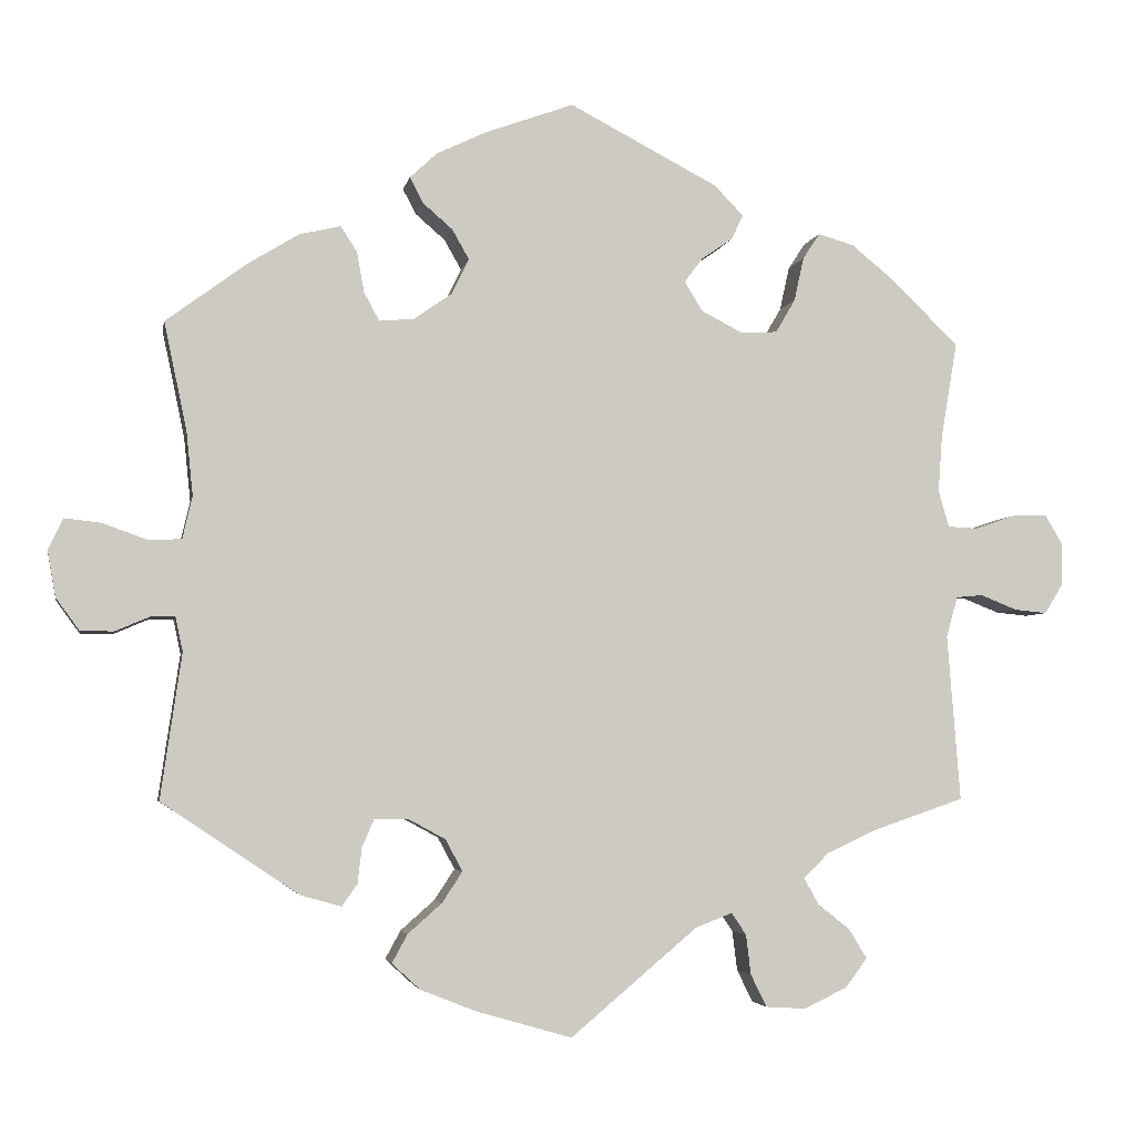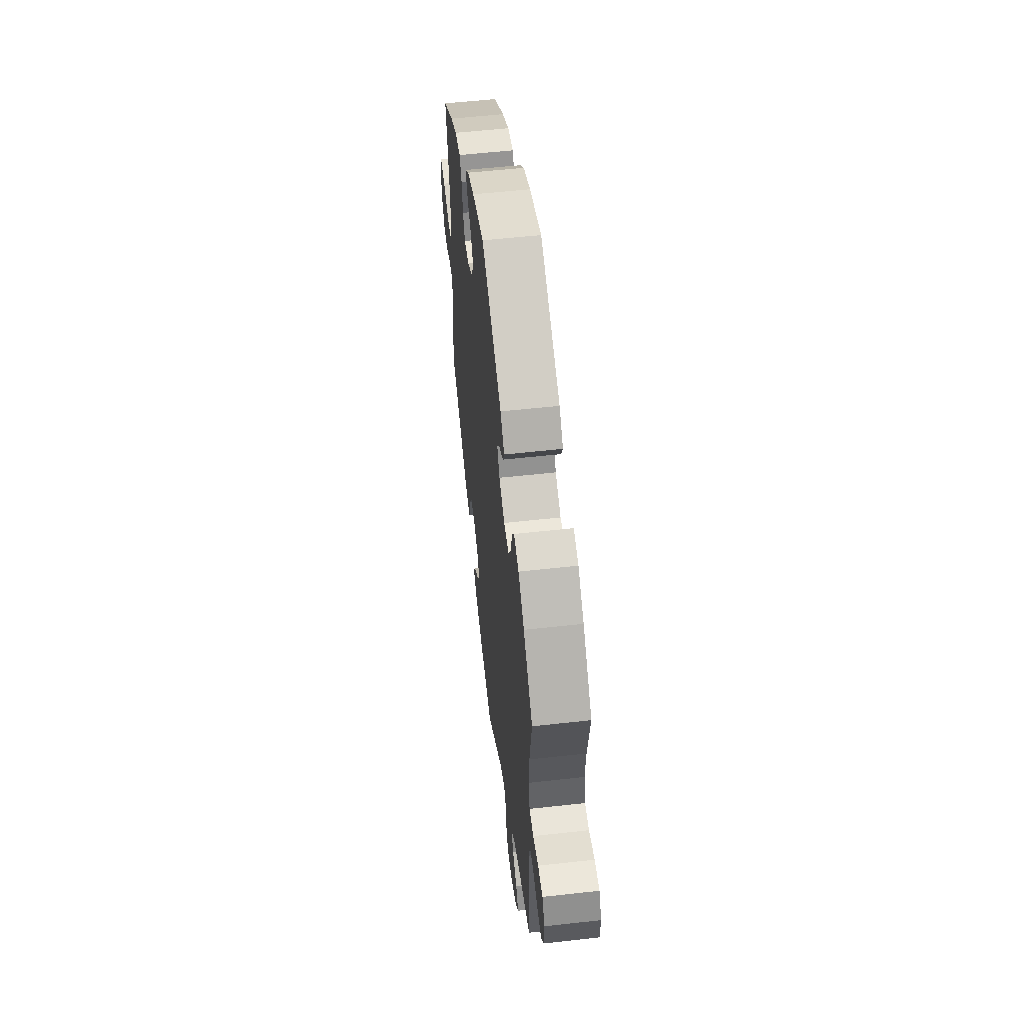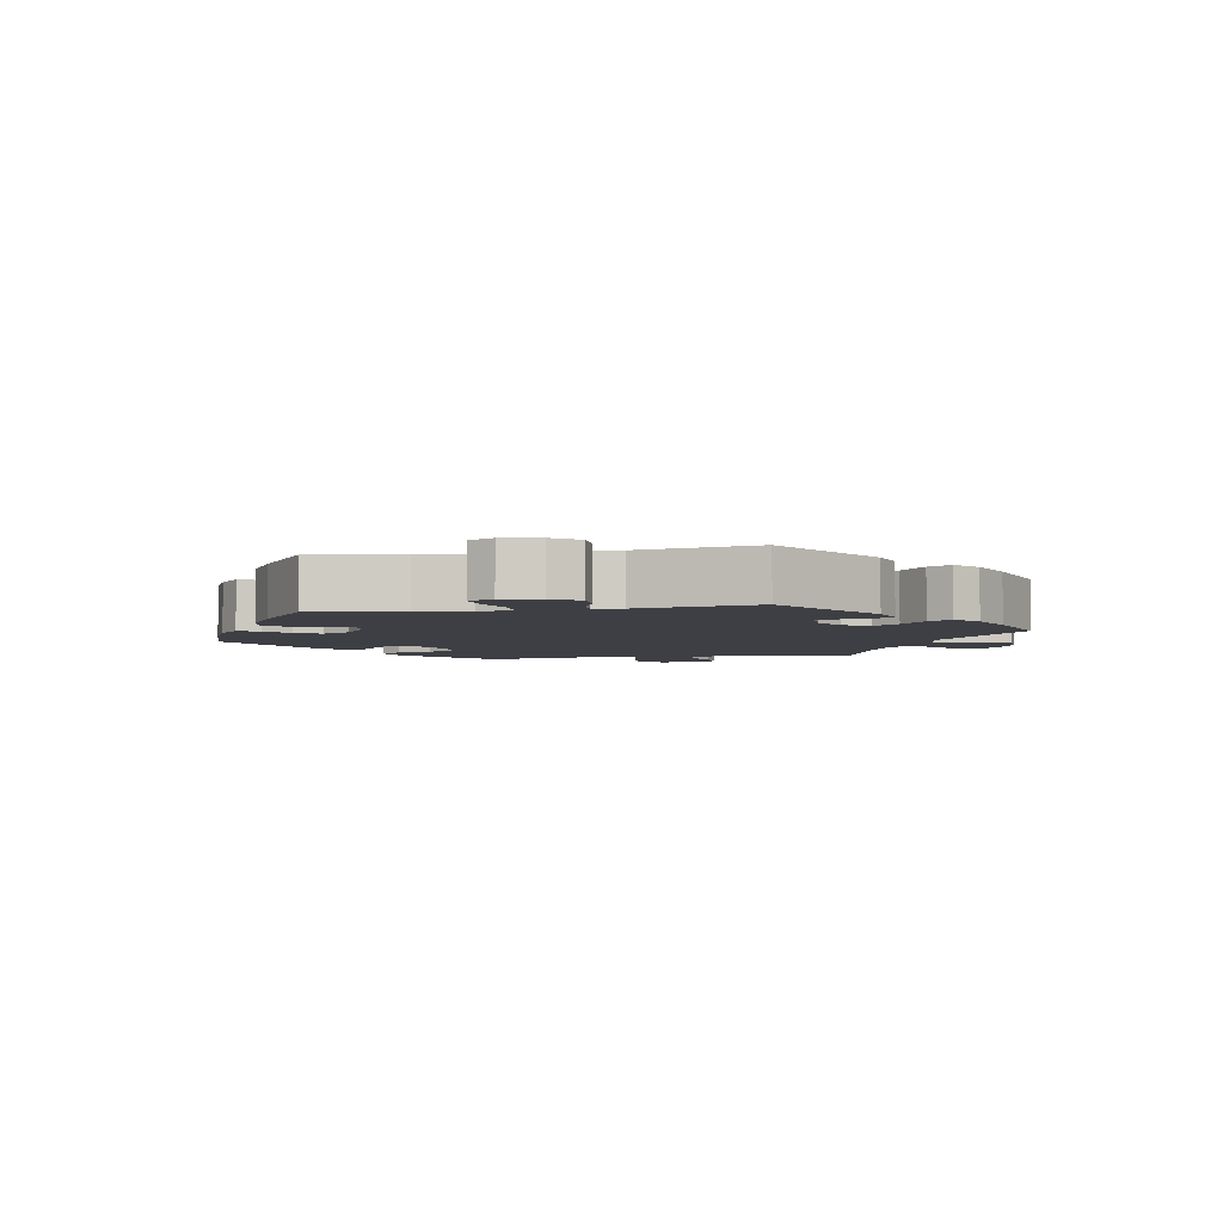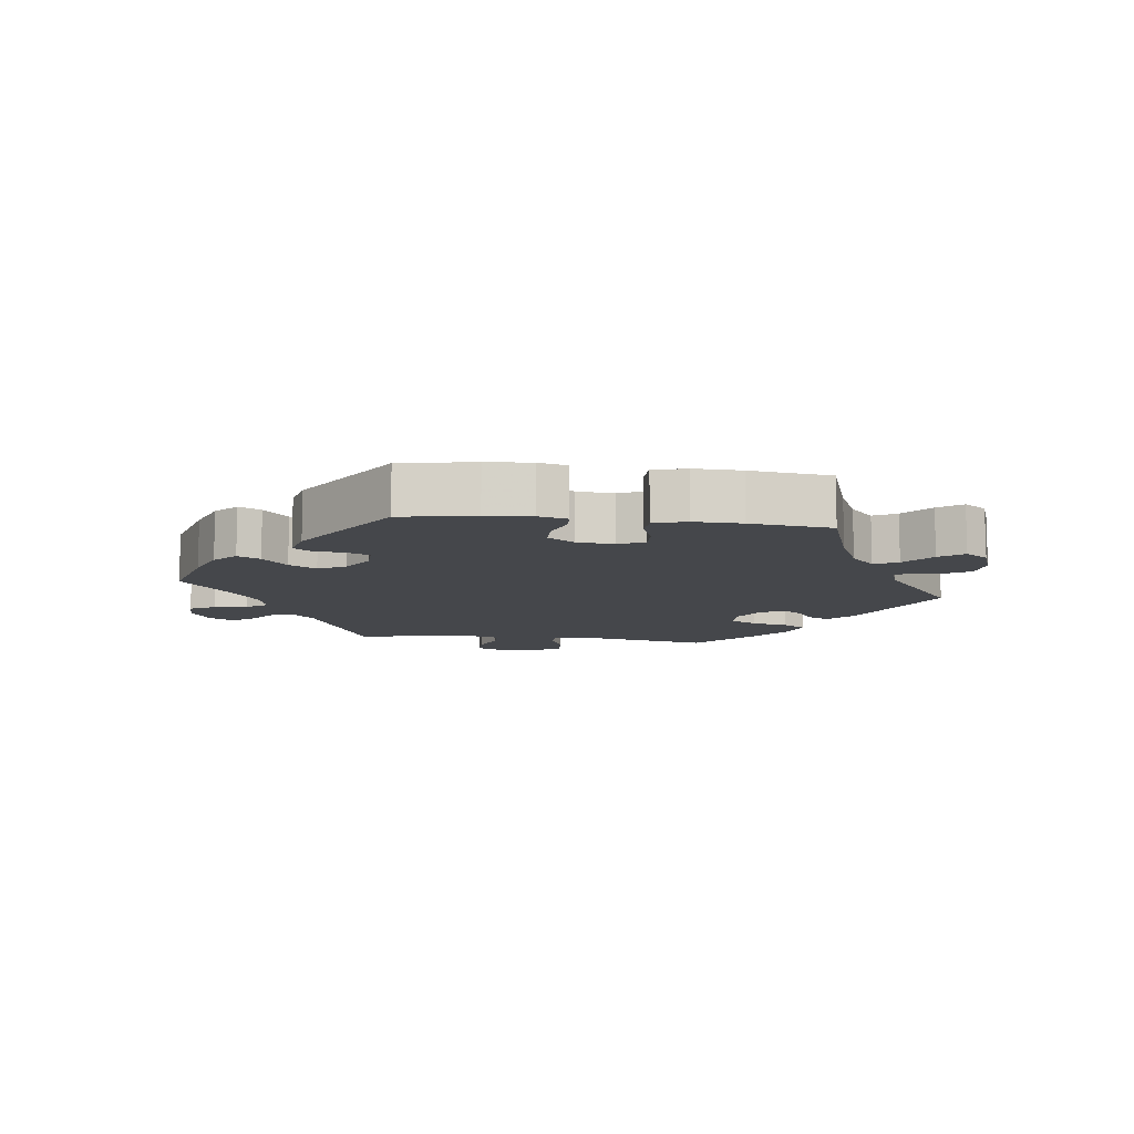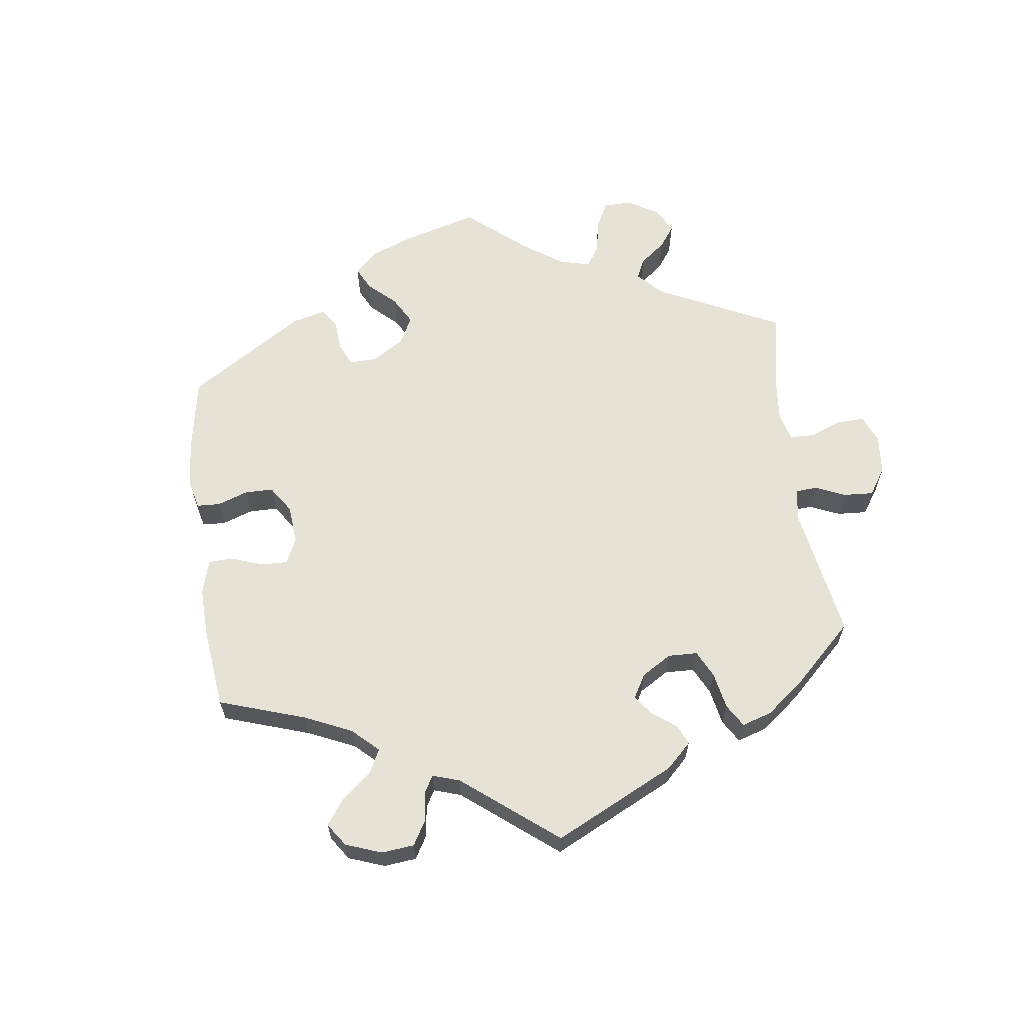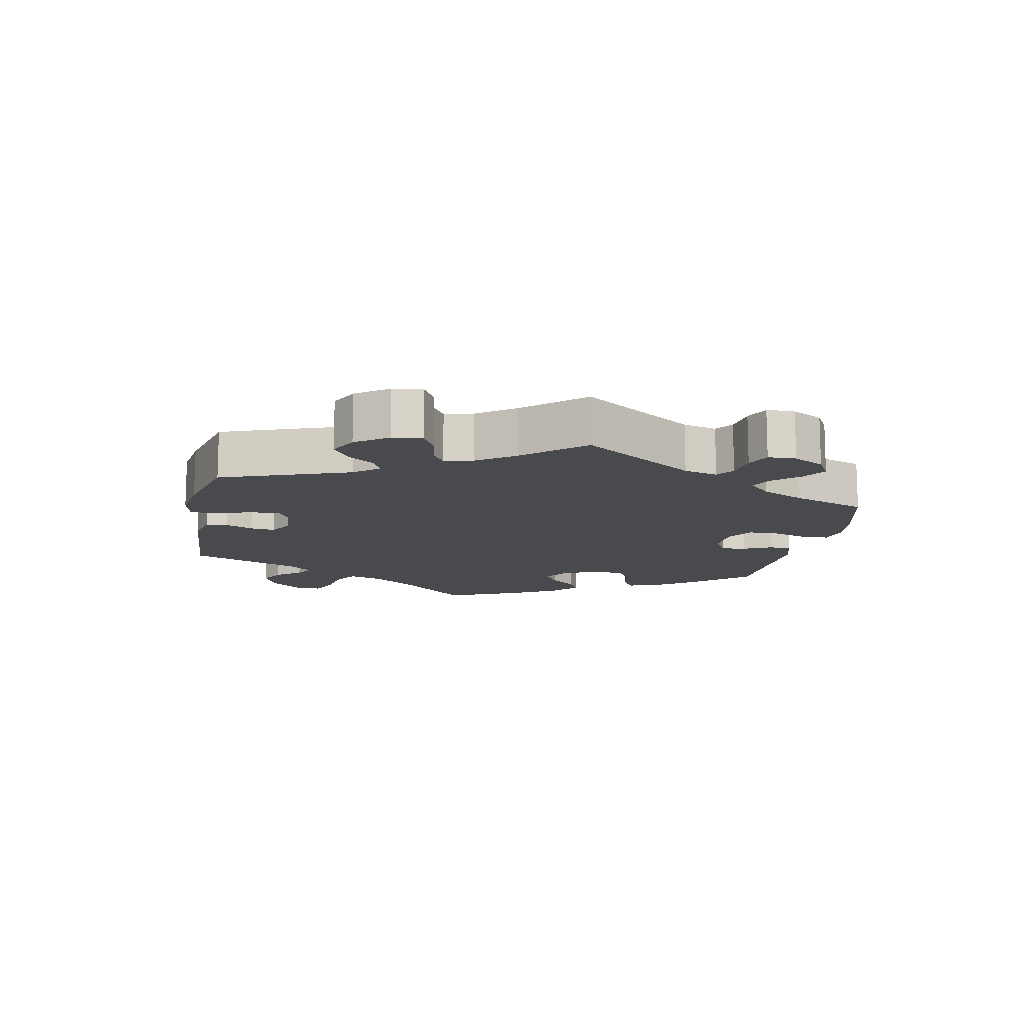
<metadata>
{"format":"obj","ext":"obj","renderer":"f3d","projection":"perspective","resolution":1024,"background":"white","views":[{"elev":-4.0,"azim":169.5,"up":"+Z"},{"elev":55.8,"azim":-96.7,"up":"+Z"},{"elev":-4.5,"azim":101.0,"up":"+Y"},{"elev":-10.6,"azim":22.8,"up":"+Y"},{"elev":63.3,"azim":112.5,"up":"+Y"},{"elev":-13.0,"azim":-131.1,"up":"+Y"}]}
</metadata>
<code>
v 0.107 0.07 0.539
v 0.17 0.07 0.509
v 0.203 0.07 0.478
v 0.187 0.07 0.447
v 0.15 0.07 0.415
v 0.129 0.07 0.378
v 0.15 0.07 0.335
v 0.197 0.07 0.302
v 0.24 0.07 0.298
v 0.259 0.07 0.333
v 0.268 0.07 0.383
v 0.288 0.07 0.414
v 0.339 0.07 0.402
v 0.401 0.07 0.364
v 0.501 0.07 0.29
v 0.473 0.07 0.156
v 0.465 0.07 0.078
v 0.477 0.07 0.026
v 0.517 0.07 0.024
v 0.573 0.07 0.044
v 0.618 0.07 0.049
v 0.636 0.07 0.011
v 0.626 0.07 -0.046
v 0.597 0.07 -0.086
v 0.556 0.07 -0.086
v 0.514 0.07 -0.068
v 0.484 0.07 -0.068
v 0.475 0.07 -0.11
v 0.501 0.07 -0.289
v 0.332 0.07 -0.402
v 0.282 0.07 -0.416
v 0.263 0.07 -0.389
v 0.258 0.07 -0.345
v 0.243 0.07 -0.311
v 0.202 0.07 -0.311
v 0.156 0.07 -0.336
v 0.135 0.07 -0.375
v 0.16 0.07 -0.413
v 0.202 0.07 -0.45
v 0.221 0.07 -0.485
v 0.186 0.07 -0.517
v 0.118 0.07 -0.544
v 0 0.07 -0.578
v -0.157 0.07 -0.446
v -0.202 0.07 -0.429
v -0.22 0.07 -0.456
v -0.226 0.07 -0.505
v -0.246 0.07 -0.545
v -0.294 0.07 -0.548
v -0.348 0.07 -0.523
v -0.375 0.07 -0.487
v -0.353 0.07 -0.451
v -0.313 0.07 -0.419
v -0.295 0.07 -0.387
v -0.326 0.07 -0.356
v -0.389 0.07 -0.327
v -0.5 0.07 -0.289
v -0.484 0.07 -0.084
v -0.498 0.07 -0.034
v -0.531 0.07 -0.031
v -0.576 0.07 -0.049
v -0.616 0.07 -0.053
v -0.638 0.07 -0.017
v -0.639 0.07 0.036
v -0.617 0.07 0.073
v -0.574 0.07 0.071
v -0.525 0.07 0.054
v -0.488 0.07 0.056
v -0.475 0.07 0.101
v -0.48 0.07 0.171
v -0.5 0.07 0.289
v -0.417 0.07 0.37
v -0.364 0.07 0.413
v -0.32 0.07 0.426
v -0.299 0.07 0.394
v -0.287 0.07 0.34
v -0.263 0.07 0.299
v -0.217 0.07 0.297
v -0.167 0.07 0.323
v -0.145 0.07 0.359
v -0.167 0.07 0.389
v -0.206 0.07 0.416
v -0.22 0.07 0.446
v -0.184 0.07 0.483
v -0.001 0.07 0.578
v 0.107 0 0.539
v 0.17 0 0.509
v 0.203 0 0.478
v 0.187 0 0.447
v 0.15 0 0.415
v 0.129 0 0.378
v 0.15 0 0.335
v 0.197 0 0.302
v 0.24 0 0.298
v 0.259 0 0.333
v 0.268 0 0.383
v 0.288 0 0.414
v 0.339 0 0.402
v 0.401 0 0.364
v 0.501 0 0.29
v 0.473 0 0.156
v 0.465 0 0.078
v 0.477 0 0.026
v 0.517 0 0.024
v 0.573 0 0.044
v 0.618 0 0.049
v 0.636 0 0.011
v 0.626 0 -0.046
v 0.597 0 -0.086
v 0.556 0 -0.086
v 0.514 0 -0.068
v 0.484 0 -0.068
v 0.475 0 -0.11
v 0.501 0 -0.289
v 0.332 0 -0.402
v 0.282 0 -0.416
v 0.263 0 -0.389
v 0.258 0 -0.345
v 0.243 0 -0.311
v 0.202 0 -0.311
v 0.156 0 -0.336
v 0.135 0 -0.375
v 0.16 0 -0.413
v 0.202 0 -0.45
v 0.221 0 -0.485
v 0.186 0 -0.517
v 0.118 0 -0.544
v 0 0 -0.578
v -0.157 0 -0.446
v -0.202 0 -0.429
v -0.22 0 -0.456
v -0.226 0 -0.505
v -0.246 0 -0.545
v -0.294 0 -0.548
v -0.348 0 -0.523
v -0.375 0 -0.487
v -0.353 0 -0.451
v -0.313 0 -0.419
v -0.295 0 -0.387
v -0.326 0 -0.356
v -0.389 0 -0.327
v -0.5 0 -0.289
v -0.484 0 -0.084
v -0.498 0 -0.034
v -0.531 0 -0.031
v -0.576 0 -0.049
v -0.616 0 -0.053
v -0.638 0 -0.017
v -0.639 0 0.036
v -0.617 0 0.073
v -0.574 0 0.071
v -0.525 0 0.054
v -0.488 0 0.056
v -0.475 0 0.101
v -0.48 0 0.171
v -0.5 0 0.289
v -0.417 0 0.37
v -0.364 0 0.413
v -0.32 0 0.426
v -0.299 0 0.394
v -0.287 0 0.34
v -0.263 0 0.299
v -0.217 0 0.297
v -0.167 0 0.323
v -0.145 0 0.359
v -0.167 0 0.389
v -0.206 0 0.416
v -0.22 0 0.446
v -0.184 0 0.483
v -0.001 0 0.578
f 81 82 83 84
f 80 81 84 85
f 79 80 85 1
f 73 74 75 76
f 73 76 77
f 70 71 72 73
f 69 70 73 77
f 68 69 77 78
f 64 65 66 67
f 64 67 68
f 63 64 68
f 60 61 62 63
f 59 60 63 68
f 58 59 68 78
f 56 57 58 78
f 50 51 52 53
f 50 53 54
f 49 50 54
f 46 47 48 49
f 45 46 49 54
f 44 45 54 55
f 42 43 44
f 41 42 44 55
f 38 39 40 41
f 37 38 41 55
f 30 31 32 33
f 28 29 30 33
f 27 28 33 34
f 23 24 25 26
f 23 26 27
f 22 23 27
f 19 20 21 22
f 18 19 22 27
f 17 18 27 34
f 13 14 15 16
f 10 11 12 13
f 9 10 13 16
f 8 9 16 17
f 2 3 4 5
f 79 1 2 5
f 79 5 6
f 78 79 6 7
f 36 37 55 56
f 35 36 56 78
f 17 34 35 78
f 7 8 17 78
f 169 168 167 166
f 170 169 166 165
f 86 170 165 164
f 161 160 159 158
f 162 161 158
f 158 157 156 155
f 162 158 155 154
f 163 162 154 153
f 152 151 150 149
f 153 152 149
f 153 149 148
f 148 147 146 145
f 153 148 145 144
f 163 153 144 143
f 163 143 142 141
f 138 137 136 135
f 139 138 135
f 139 135 134
f 134 133 132 131
f 139 134 131 130
f 140 139 130 129
f 129 128 127
f 140 129 127 126
f 126 125 124 123
f 140 126 123 122
f 118 117 116 115
f 118 115 114 113
f 119 118 113 112
f 111 110 109 108
f 112 111 108
f 112 108 107
f 107 106 105 104
f 112 107 104 103
f 119 112 103 102
f 101 100 99 98
f 98 97 96 95
f 101 98 95 94
f 102 101 94 93
f 90 89 88 87
f 90 87 86 164
f 91 90 164
f 92 91 164 163
f 141 140 122 121
f 163 141 121 120
f 163 120 119 102
f 163 102 93 92
f 1 86 87 2
f 2 87 88 3
f 3 88 89 4
f 4 89 90 5
f 5 90 91 6
f 6 91 92 7
f 7 92 93 8
f 8 93 94 9
f 9 94 95 10
f 10 95 96 11
f 11 96 97 12
f 12 97 98 13
f 13 98 99 14
f 14 99 100 15
f 15 100 101 16
f 16 101 102 17
f 17 102 103 18
f 18 103 104 19
f 19 104 105 20
f 20 105 106 21
f 21 106 107 22
f 22 107 108 23
f 23 108 109 24
f 24 109 110 25
f 25 110 111 26
f 26 111 112 27
f 27 112 113 28
f 28 113 114 29
f 29 114 115 30
f 30 115 116 31
f 31 116 117 32
f 32 117 118 33
f 33 118 119 34
f 34 119 120 35
f 35 120 121 36
f 36 121 122 37
f 37 122 123 38
f 38 123 124 39
f 39 124 125 40
f 40 125 126 41
f 41 126 127 42
f 42 127 128 43
f 43 128 129 44
f 44 129 130 45
f 45 130 131 46
f 46 131 132 47
f 47 132 133 48
f 48 133 134 49
f 49 134 135 50
f 50 135 136 51
f 51 136 137 52
f 52 137 138 53
f 53 138 139 54
f 54 139 140 55
f 55 140 141 56
f 56 141 142 57
f 57 142 143 58
f 58 143 144 59
f 59 144 145 60
f 60 145 146 61
f 61 146 147 62
f 62 147 148 63
f 63 148 149 64
f 64 149 150 65
f 65 150 151 66
f 66 151 152 67
f 67 152 153 68
f 68 153 154 69
f 69 154 155 70
f 70 155 156 71
f 71 156 157 72
f 72 157 158 73
f 73 158 159 74
f 74 159 160 75
f 75 160 161 76
f 76 161 162 77
f 77 162 163 78
f 78 163 164 79
f 79 164 165 80
f 80 165 166 81
f 81 166 167 82
f 82 167 168 83
f 83 168 169 84
f 84 169 170 85
f 85 170 86 1

</code>
